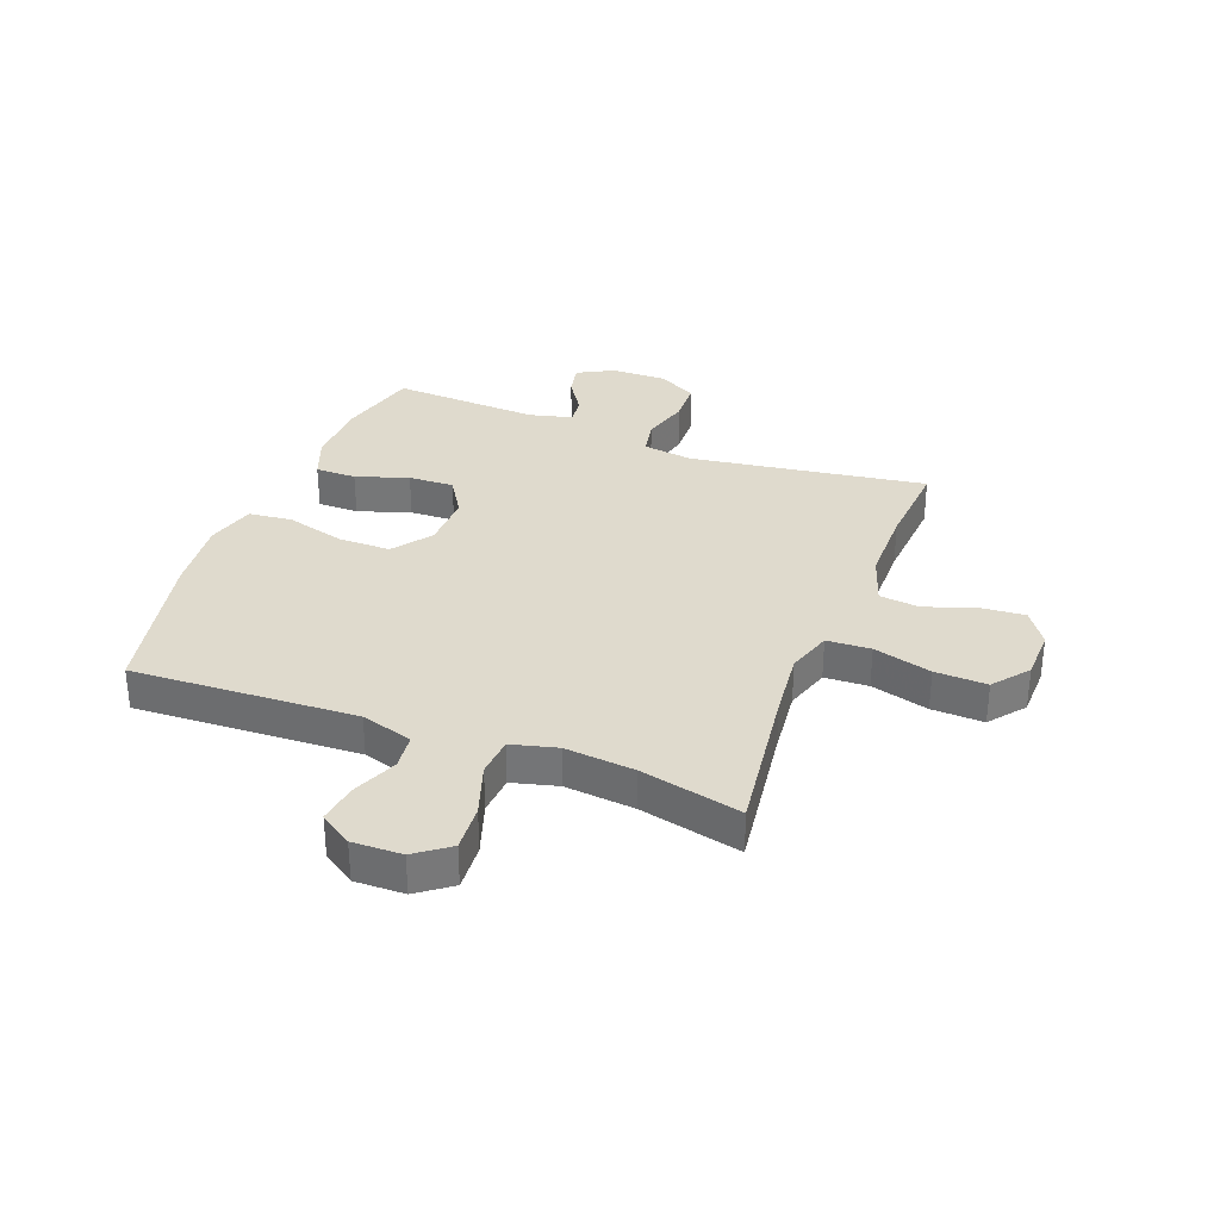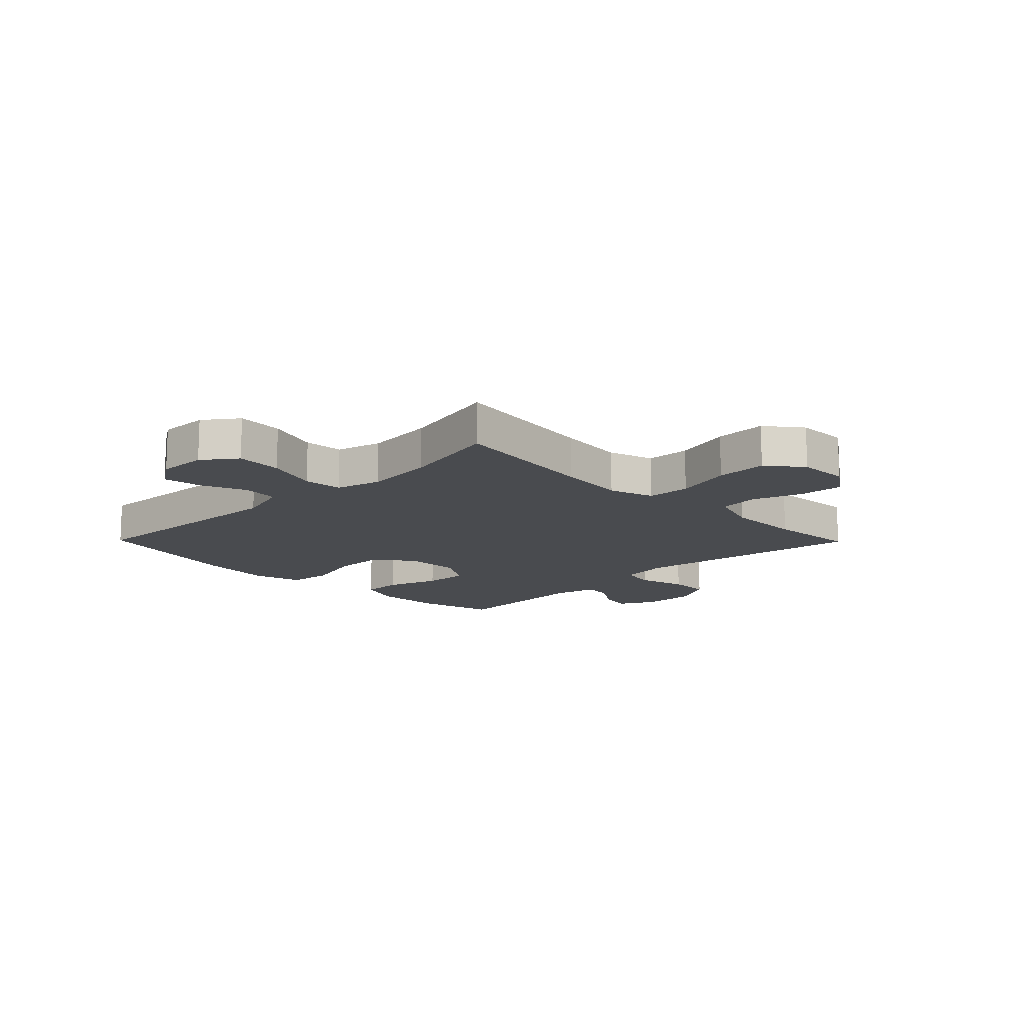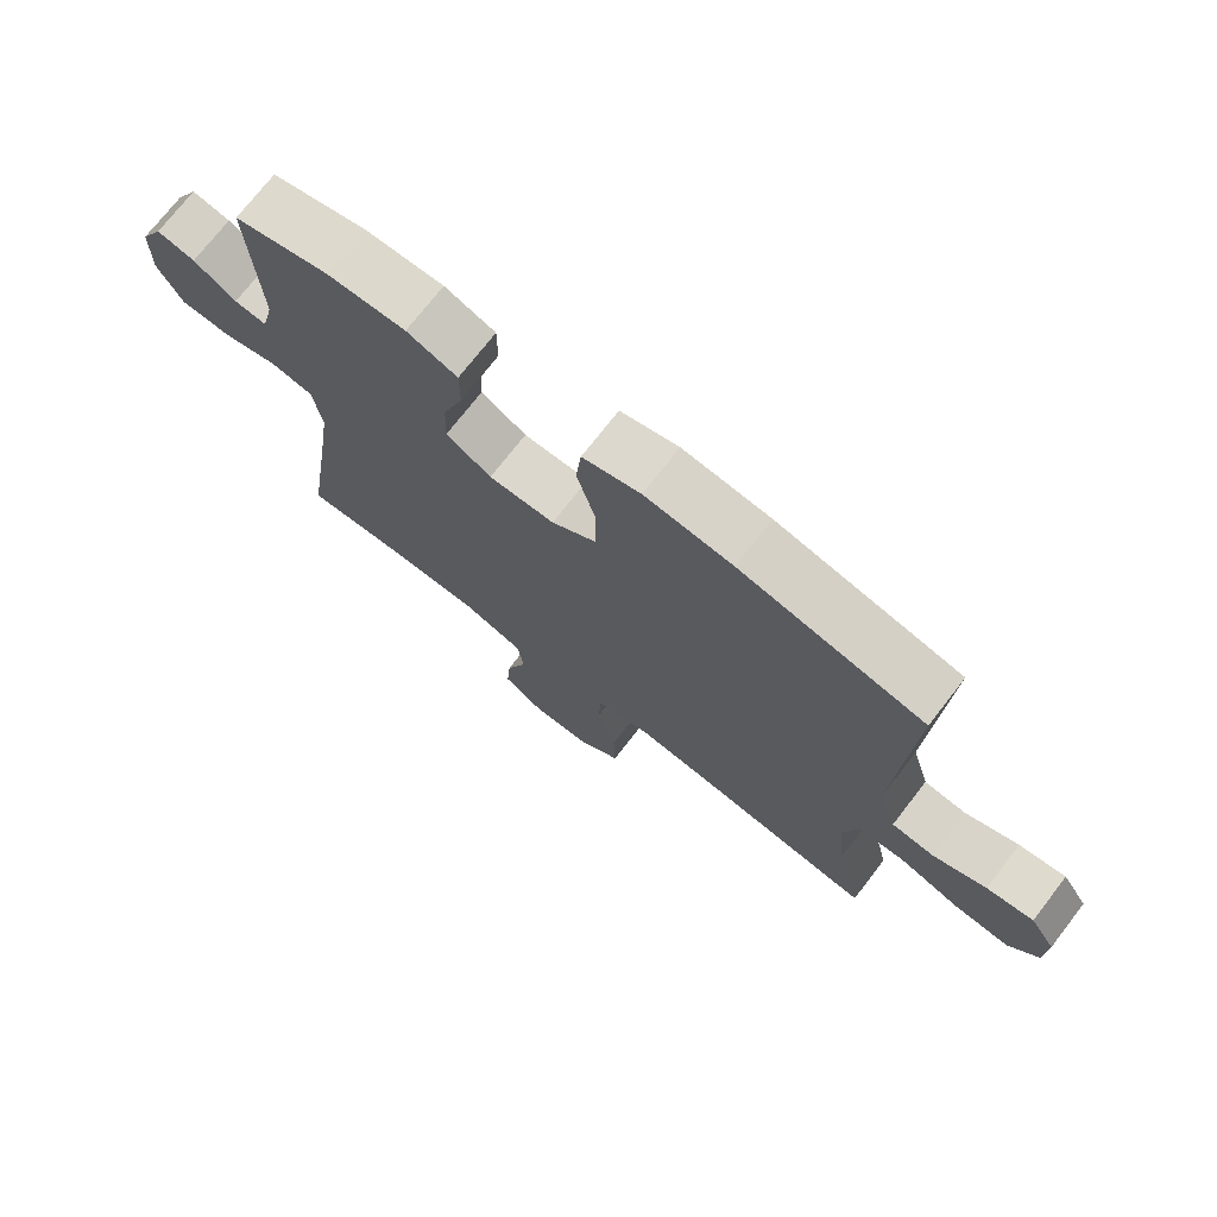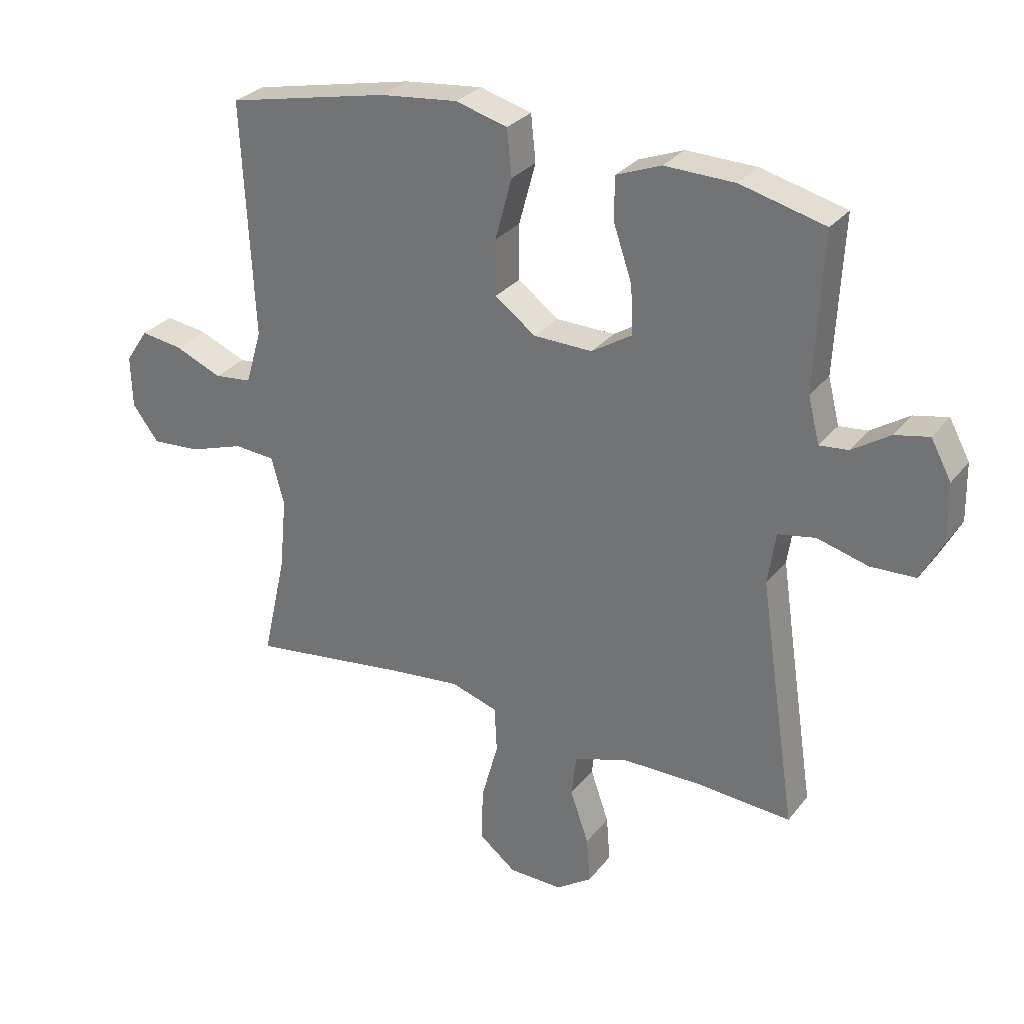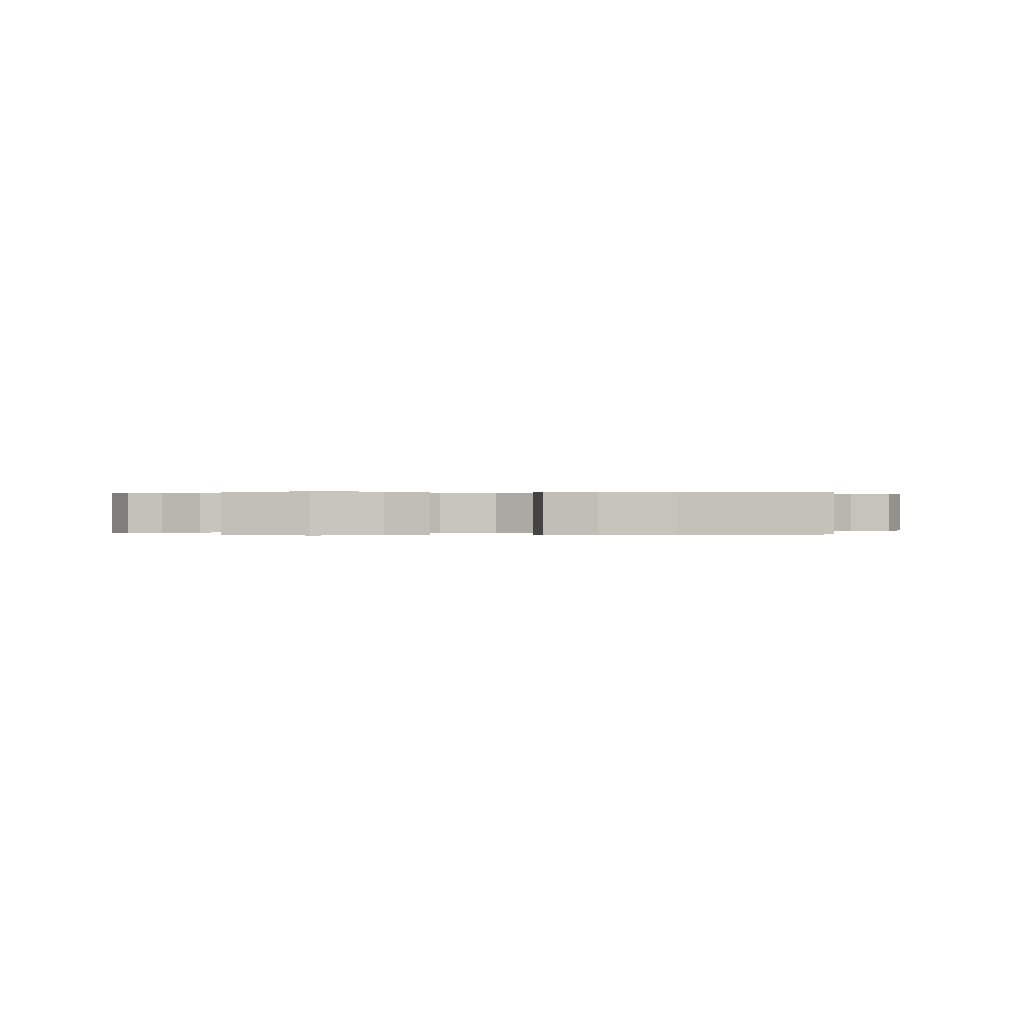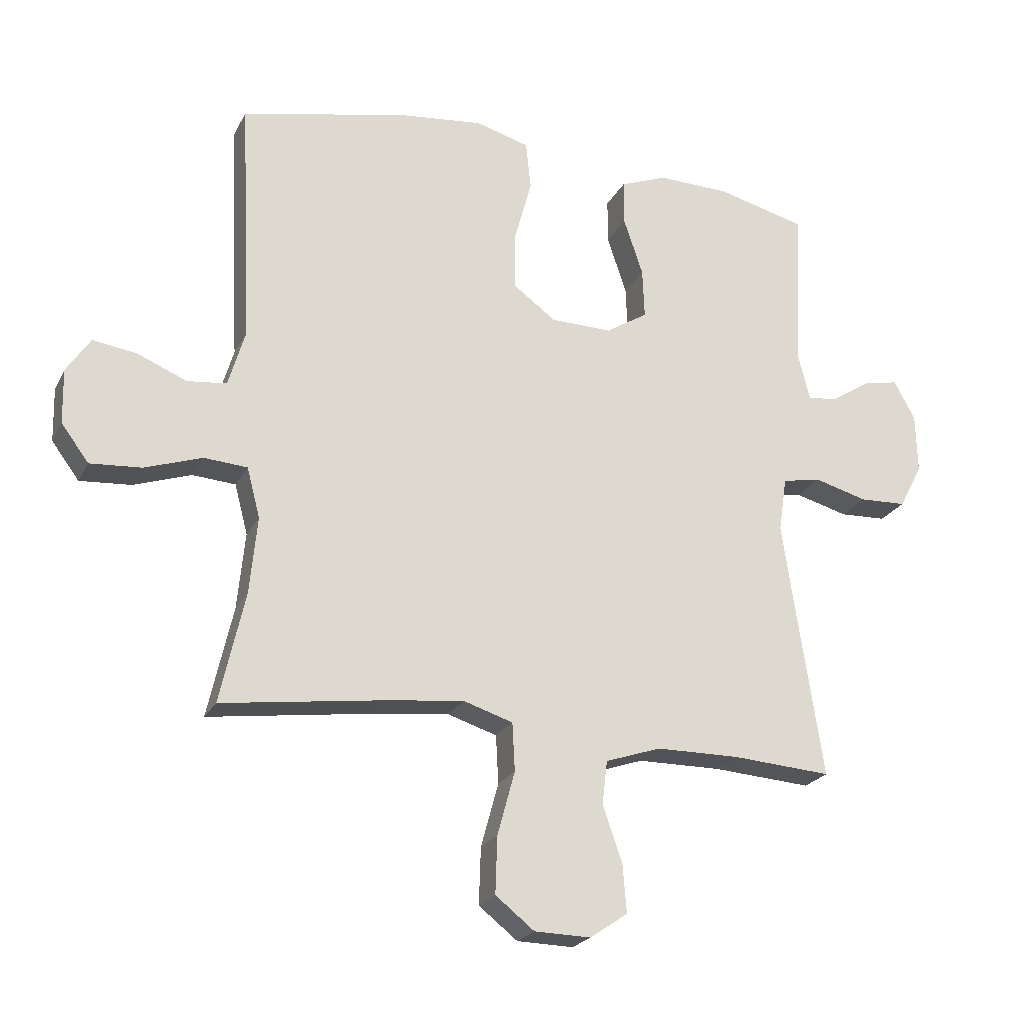
<metadata>
{"format":"obj","ext":"obj","renderer":"f3d","projection":"perspective","resolution":1024,"background":"white","views":[{"elev":32.7,"azim":111.0,"up":"+Y"},{"elev":-13.8,"azim":134.5,"up":"+Y"},{"elev":73.3,"azim":37.8,"up":"+Z"},{"elev":29.3,"azim":-149.5,"up":"+Z"},{"elev":0.2,"azim":-5.3,"up":"+Y"},{"elev":-22.7,"azim":158.8,"up":"+Z"}]}
</metadata>
<code>
v -0.5 0.07 -0.5
v -0.457 0.07 -0.215
v -0.438 0.07 -0.085
v -0.451 0.07 0.002
v -0.513 0.07 0.014
v -0.598 0.07 -0.009
v -0.673 0.07 -0.006
v -0.71 0.07 0.064
v -0.708 0.07 0.16
v -0.674 0.07 0.223
v -0.617 0.07 0.211
v -0.554 0.07 0.17
v -0.506 0.07 0.165
v -0.487 0.07 0.241
v -0.5 0.07 0.5
v -0.359 0.07 0.536
v -0.242 0.07 0.539
v -0.167 0.07 0.51
v -0.167 0.07 0.438
v -0.198 0.07 0.346
v -0.201 0.07 0.266
v -0.134 0.07 0.224
v -0.036 0.07 0.226
v 0.032 0.07 0.276
v 0.032 0.07 0.368
v 0.004 0.07 0.471
v 0.012 0.07 0.548
v 0.098 0.07 0.572
v 0.228 0.07 0.558
v 0.5 0.07 0.5
v 0.481 0.07 0.106
v 0.508 0.07 0.015
v 0.571 0.07 0.008
v 0.65 0.07 0.041
v 0.72 0.07 0.051
v 0.758 0.07 -0.006
v 0.756 0.07 -0.093
v 0.712 0.07 -0.152
v 0.63 0.07 -0.146
v 0.538 0.07 -0.115
v 0.469 0.07 -0.12
v 0.448 0.07 -0.2
v 0.46 0.07 -0.323
v 0.5 0.07 -0.5
v 0.235 0.07 -0.464
v 0.116 0.07 -0.451
v 0.037 0.07 -0.476
v 0.033 0.07 -0.553
v 0.061 0.07 -0.655
v 0.064 0.07 -0.746
v 0.002 0.07 -0.795
v -0.088 0.07 -0.797
v -0.148 0.07 -0.756
v -0.142 0.07 -0.679
v -0.111 0.07 -0.59
v -0.119 0.07 -0.52
v -0.208 0.07 -0.49
v -0.342 0.07 -0.489
v -0.5 0 -0.5
v -0.457 0 -0.215
v -0.438 0 -0.085
v -0.451 0 0.002
v -0.513 0 0.014
v -0.598 0 -0.009
v -0.673 0 -0.006
v -0.71 0 0.064
v -0.708 0 0.16
v -0.674 0 0.223
v -0.617 0 0.211
v -0.554 0 0.17
v -0.506 0 0.165
v -0.487 0 0.241
v -0.5 0 0.5
v -0.359 0 0.536
v -0.242 0 0.539
v -0.167 0 0.51
v -0.167 0 0.438
v -0.198 0 0.346
v -0.201 0 0.266
v -0.134 0 0.224
v -0.036 0 0.226
v 0.032 0 0.276
v 0.032 0 0.368
v 0.004 0 0.471
v 0.012 0 0.548
v 0.098 0 0.572
v 0.228 0 0.558
v 0.5 0 0.5
v 0.481 0 0.106
v 0.508 0 0.015
v 0.571 0 0.008
v 0.65 0 0.041
v 0.72 0 0.051
v 0.758 0 -0.006
v 0.756 0 -0.093
v 0.712 0 -0.152
v 0.63 0 -0.146
v 0.538 0 -0.115
v 0.469 0 -0.12
v 0.448 0 -0.2
v 0.46 0 -0.323
v 0.5 0 -0.5
v 0.235 0 -0.464
v 0.116 0 -0.451
v 0.037 0 -0.476
v 0.033 0 -0.553
v 0.061 0 -0.655
v 0.064 0 -0.746
v 0.002 0 -0.795
v -0.088 0 -0.797
v -0.148 0 -0.756
v -0.142 0 -0.679
v -0.111 0 -0.59
v -0.119 0 -0.52
v -0.208 0 -0.49
v -0.342 0 -0.489
f 52 53 54 55
f 50 51 52 55
f 48 49 50 55
f 47 48 55 56
f 46 47 56 57
f 43 44 45
f 42 43 45 46
f 41 42 46 57
f 37 38 39 40
f 37 40 41
f 36 37 41
f 33 34 35 36
f 33 36 41
f 32 33 41 57
f 28 29 30 31
f 25 26 27 28
f 24 25 28 31
f 23 24 31 32
f 17 18 19 20
f 17 20 21
f 14 15 16 17
f 13 14 17 21
f 9 10 11 12
f 9 12 13
f 8 9 13
f 5 6 7 8
f 4 5 8 13
f 58 1 2
f 58 2 3
f 57 58 3 4
f 22 23 32 57
f 21 22 57
f 4 13 21 57
f 113 112 111 110
f 113 110 109 108
f 113 108 107 106
f 114 113 106 105
f 115 114 105 104
f 103 102 101
f 104 103 101 100
f 115 104 100 99
f 98 97 96 95
f 99 98 95
f 99 95 94
f 94 93 92 91
f 99 94 91
f 115 99 91 90
f 89 88 87 86
f 86 85 84 83
f 89 86 83 82
f 90 89 82 81
f 78 77 76 75
f 79 78 75
f 75 74 73 72
f 79 75 72 71
f 70 69 68 67
f 71 70 67
f 71 67 66
f 66 65 64 63
f 71 66 63 62
f 60 59 116
f 61 60 116
f 62 61 116 115
f 115 90 81 80
f 115 80 79
f 115 79 71 62
f 1 59 60 2
f 2 60 61 3
f 3 61 62 4
f 4 62 63 5
f 5 63 64 6
f 6 64 65 7
f 7 65 66 8
f 8 66 67 9
f 9 67 68 10
f 10 68 69 11
f 11 69 70 12
f 12 70 71 13
f 13 71 72 14
f 14 72 73 15
f 15 73 74 16
f 16 74 75 17
f 17 75 76 18
f 18 76 77 19
f 19 77 78 20
f 20 78 79 21
f 21 79 80 22
f 22 80 81 23
f 23 81 82 24
f 24 82 83 25
f 25 83 84 26
f 26 84 85 27
f 27 85 86 28
f 28 86 87 29
f 29 87 88 30
f 30 88 89 31
f 31 89 90 32
f 32 90 91 33
f 33 91 92 34
f 34 92 93 35
f 35 93 94 36
f 36 94 95 37
f 37 95 96 38
f 38 96 97 39
f 39 97 98 40
f 40 98 99 41
f 41 99 100 42
f 42 100 101 43
f 43 101 102 44
f 44 102 103 45
f 45 103 104 46
f 46 104 105 47
f 47 105 106 48
f 48 106 107 49
f 49 107 108 50
f 50 108 109 51
f 51 109 110 52
f 52 110 111 53
f 53 111 112 54
f 54 112 113 55
f 55 113 114 56
f 56 114 115 57
f 57 115 116 58
f 58 116 59 1

</code>
